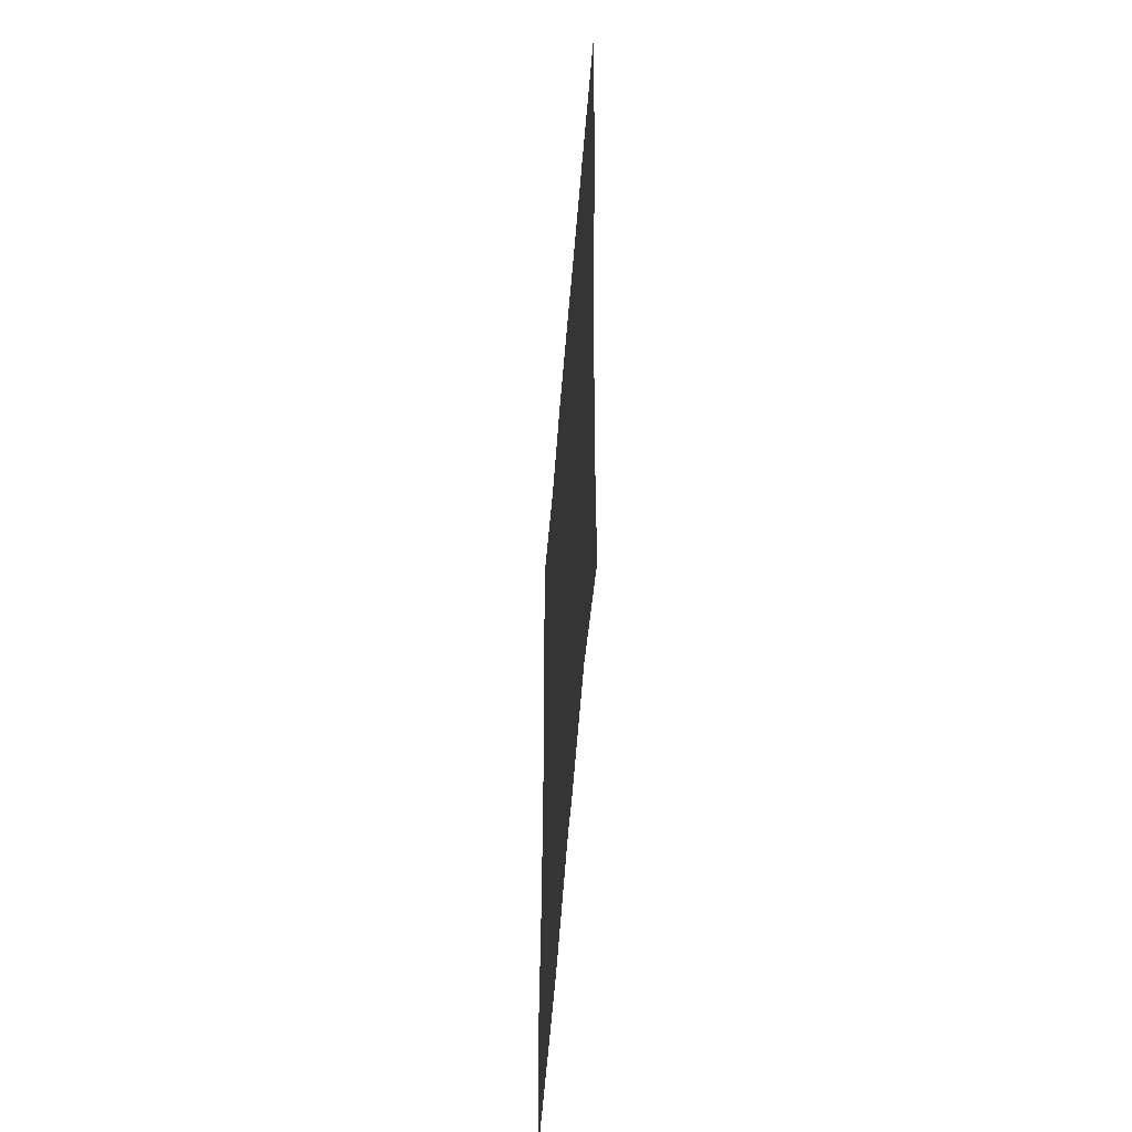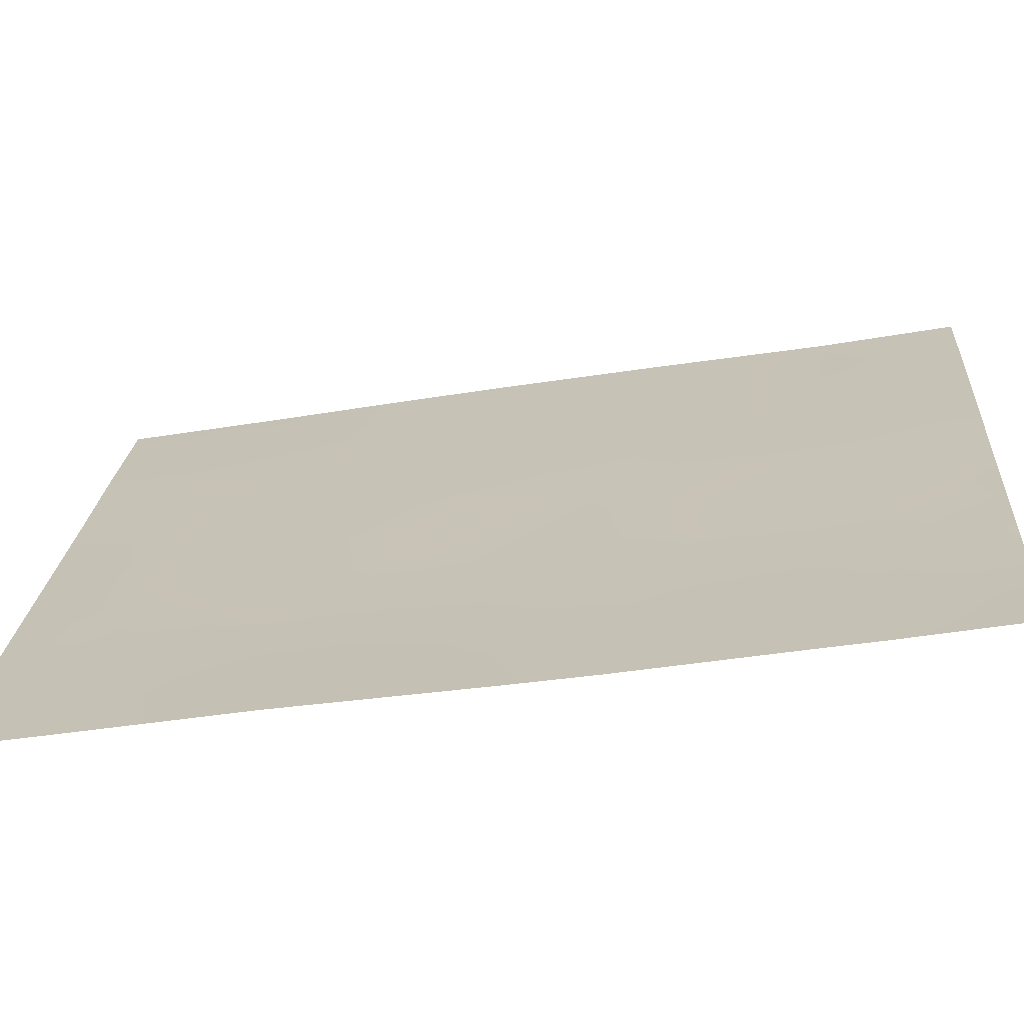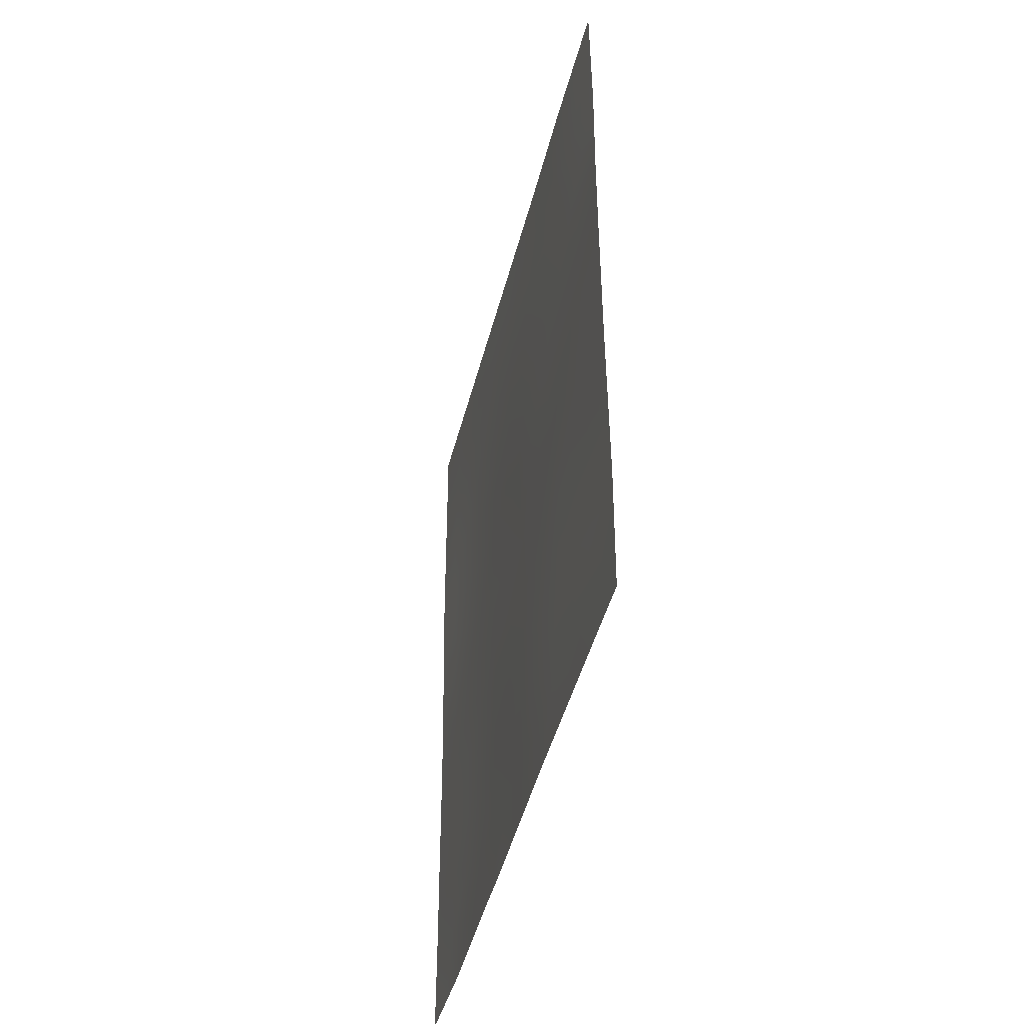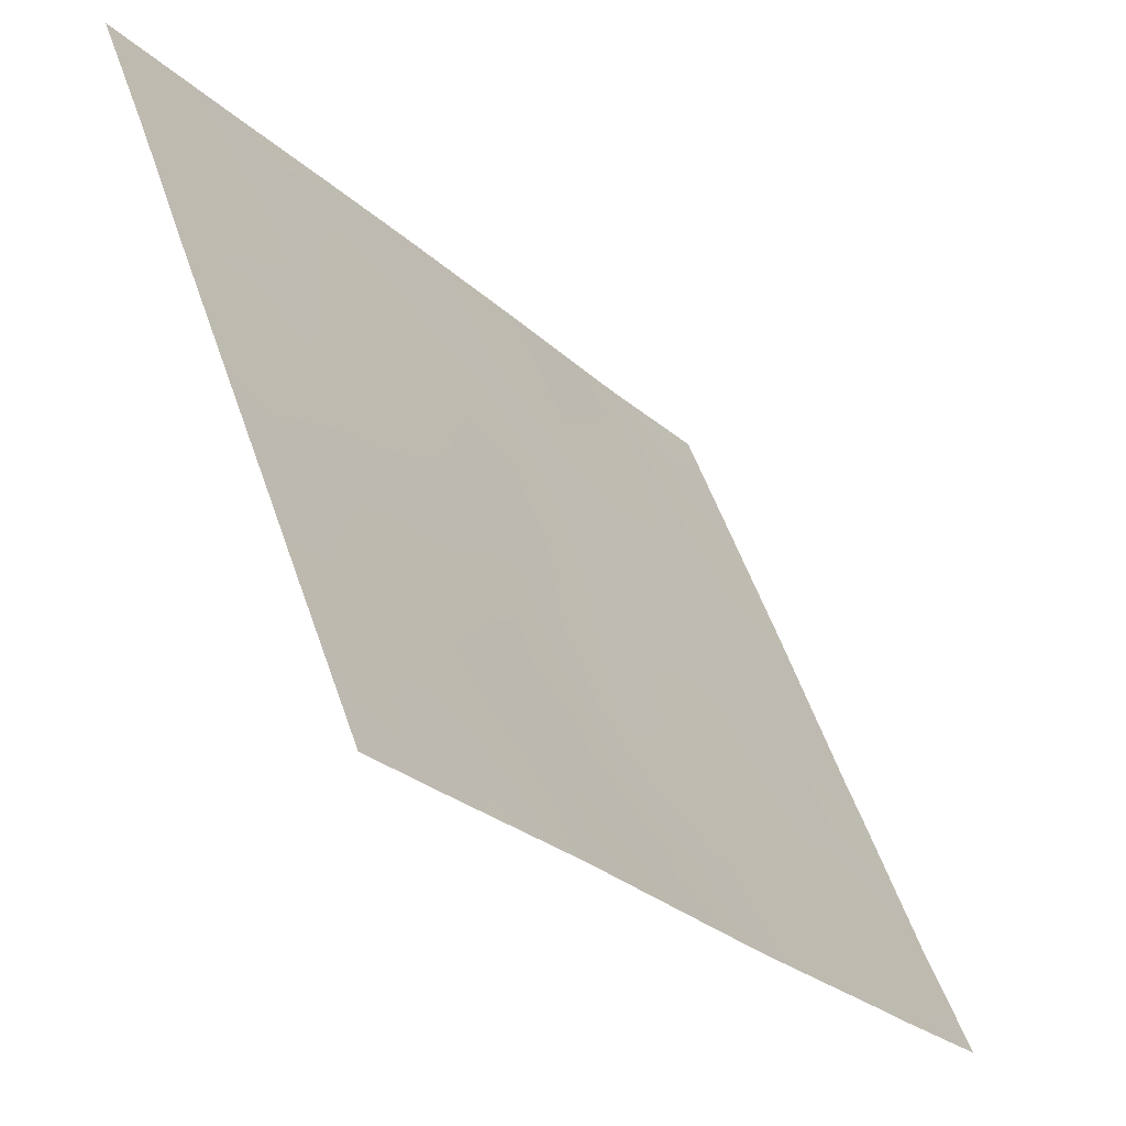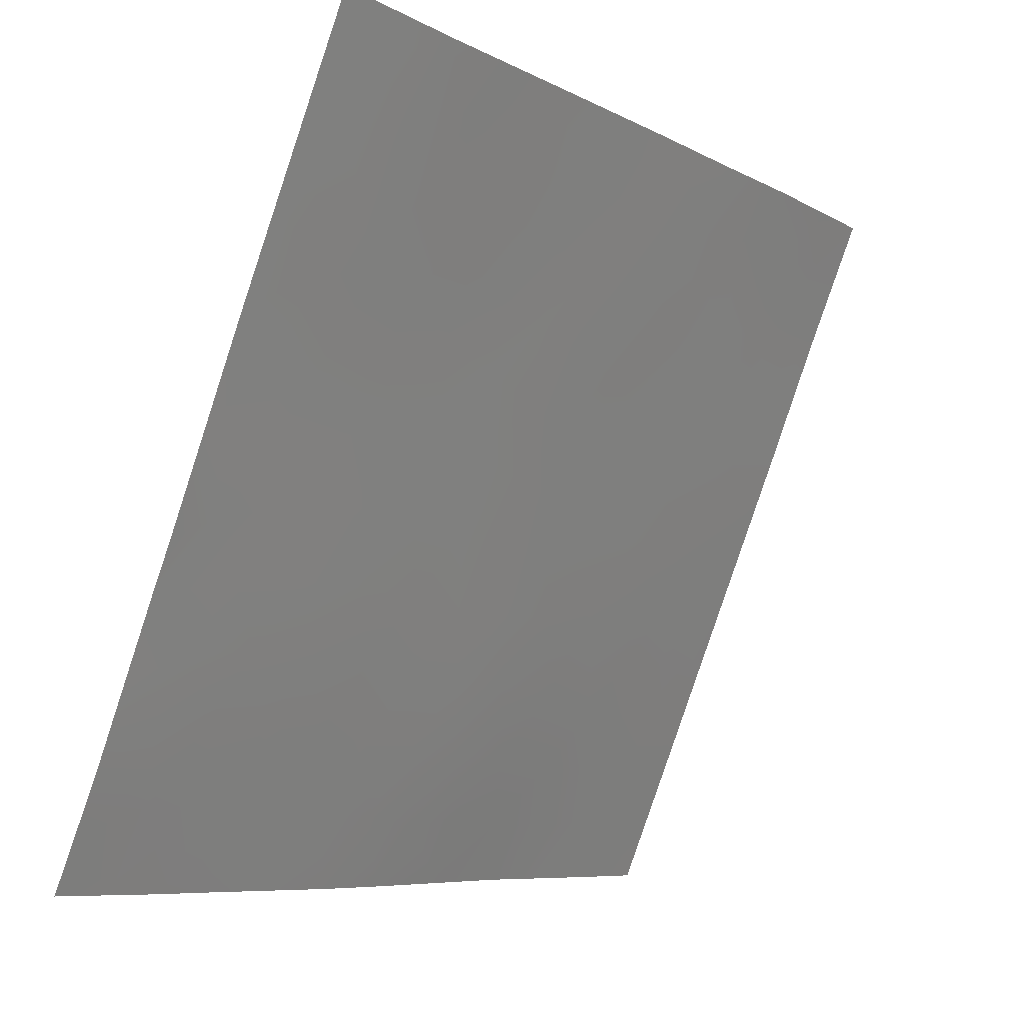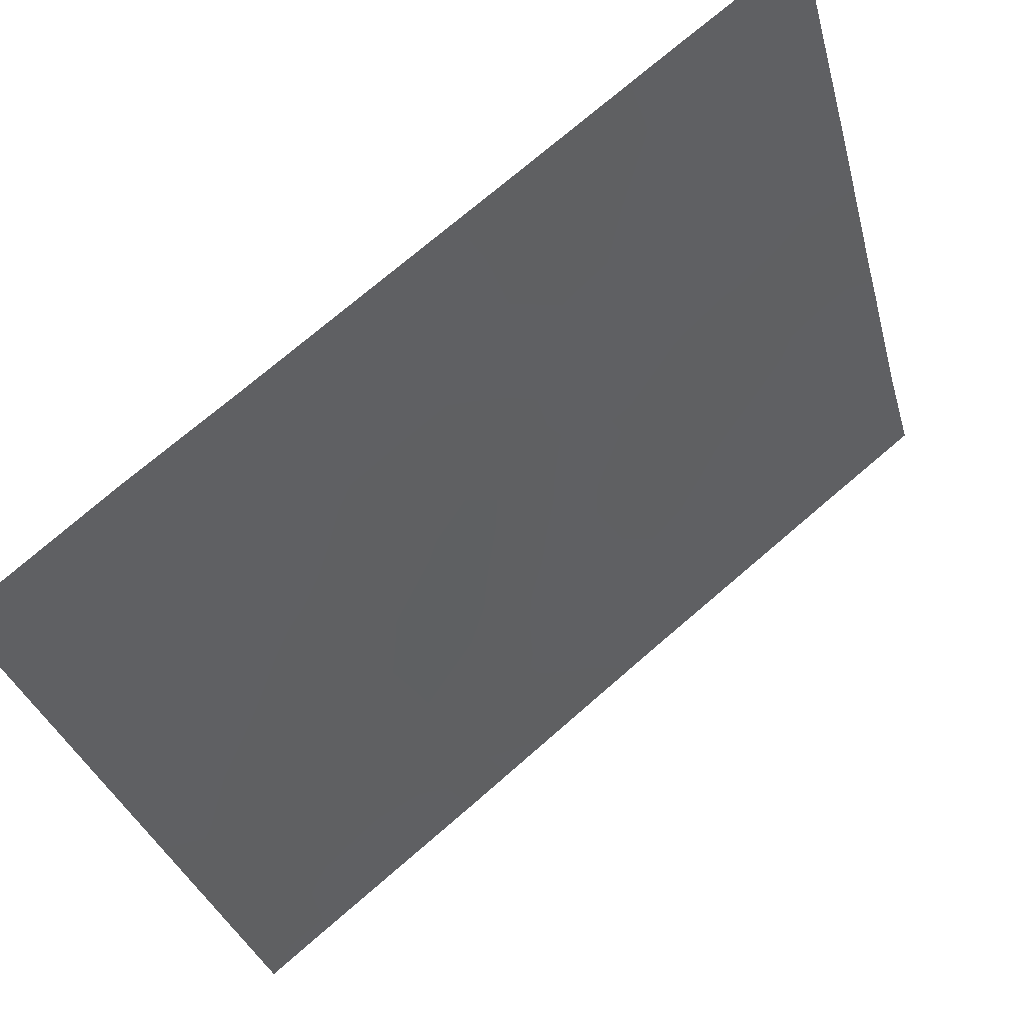
<metadata>
{"format":"obj","ext":"obj","renderer":"f3d","projection":"perspective","resolution":1024,"background":"white","views":[{"elev":-50.1,"azim":18.3,"up":"+Z"},{"elev":-46.3,"azim":100.4,"up":"+Y"},{"elev":-44.4,"azim":-171.3,"up":"+Z"},{"elev":-24.9,"azim":34.3,"up":"+Y"},{"elev":-7.8,"azim":-146.3,"up":"+Y"},{"elev":74.7,"azim":49.5,"up":"+Y"}]}
</metadata>
<code>
v 103.9 84.13 -41.28
v 106.8 77.11 -45.32
v 103 86.51 -41.79
v 103.7 84.62 -43.05
v 104.9 81.64 -46.02
v 106.8 77.11 -47.69
v 106.4 78.03 -45.94
v 103.6 84.97 -46.84
v 105.6 80.22 -39.08
v 105.7 79.96 -38
v 105.7 79.82 -47
v 102.9 86.51 -40.2
v 103.3 85.6 -39.7
v 103.6 84.88 -44.91
v 104.3 83.11 -44.47
v 106.8 77.18 -41.6
v 106.2 78.69 -40.2
v 106.8 77.1 -48.3
v 106.8 77.11 -50
v 106.2 78.39 -50
v 104.3 83.2 -50
v 105.2 80.84 -50
v 105.7 79.68 -42.98
v 104.7 82.31 -38
v 103 86.49 -38
v 103.7 84.83 -38
v 106 79.13 -38
v 106.6 77.65 -38
v 106.8 77.19 -39.12
v 106.8 77.2 -38
v 103 86.49 -45.68
v 106.8 77.13 -44.24
v 105 81.38 -48.22
v 103 86.51 -43.45
v 105 81.34 -43.93
v 105.5 80.29 -50
v 104.3 83.26 -38
v 102.9 86.47 -48.11
v 103 86.48 -50
v 103.3 85.58 -50
v 105 81.55 -42.05
v 104.3 83.13 -47.53
v 104.2 83.61 -39.2
v 105.6 80.14 -41
v 106.5 77.89 -43.91
v 105.7 79.7 -44.99
v 106.4 78.08 -47.96
v 104.8 81.97 -39.91
v 106.1 78.79 -42.44
v 106.8 77.11 -46.5
v 106 78.95 -46.46
v 106 78.99 -47.47
v 106.4 78.05 -46.98
v 103 86.51 -41
v 103.3 85.79 -40.74
v 106.8 77.18 -40.36
v 106.5 77.99 -39.7
v 106.5 77.91 -40.86
v 106.8 77.1 -49.15
v 106.5 77.75 -50
v 103.9 84.16 -45.61
v 104.3 83.29 -45.39
v 104 84.01 -44.67
v 104.5 82.62 -46
v 104.6 82.38 -45.19
v 104.8 82.02 -50
v 105.1 81.19 -49.27
v 104.7 82.13 -48.85
v 105.2 81.14 -38
v 105.3 80.86 -38.63
v 103.2 85.88 -38.75
v 103 86.5 -39.1
v 105.8 79.56 -38.74
v 106.3 78.39 -38
v 106.4 78.19 -38.64
v 103.7 84.76 -43.96
v 104 83.84 -43.76
v 103.3 85.74 -46.32
v 103.6 84.98 -45.89
v 103.3 85.71 -45.26
v 106.4 78.01 -44.93
v 103 86.5 -44.56
v 103.3 85.66 -44.22
v 105.8 79.34 -50
v 106 78.97 -49.35
v 105.7 79.71 -49.2
v 103.5 85.12 -38.79
v 103.8 84.56 -39.55
v 103.9 84.2 -38.59
v 103.2 85.97 -49.11
v 103.5 85.22 -49.24
v 103.3 85.51 -48.37
v 103 86.47 -49.05
v 106.1 78.85 -39.13
v 104.4 82.97 -39.95
v 104 83.88 -40.27
v 104.3 83.17 -40.97
v 104.2 83.42 -46.45
v 104.6 82.39 -46.85
v 103.6 84.85 -47.77
v 103.3 85.7 -47.39
v 105.3 80.79 -41.52
v 105.4 80.61 -42.5
v 105.8 79.65 -41.78
v 104.7 82.21 -44.25
v 104.8 82.07 -43.45
v 104.4 82.91 -43.58
v 103 86.48 -46.9
v 103 86.51 -42.62
v 103.3 85.59 -43.26
v 103.4 85.48 -42.33
v 105.3 80.66 -46.52
v 105.7 79.77 -45.98
v 105.3 80.61 -45.48
v 106 78.9 -45.48
v 104.6 82.47 -42.64
v 105 81.42 -43
v 106.4 78.07 -49.01
v 105.2 81.04 -39.49
v 105.2 81 -40.52
v 105.6 80.21 -40.08
v 106.8 77.15 -42.92
v 106.5 77.91 -42.04
v 106.4 77.99 -43.14
v 104.1 83.61 -42.87
v 104.7 82.23 -47.85
v 105 81.49 -47.16
v 104.6 82.41 -41.57
v 104.3 83.34 -41.95
v 105.3 80.63 -47.6
v 106.2 78.66 -41.3
v 105.9 79.42 -40.65
v 104.6 82.66 -38.95
v 105 81.44 -44.91
v 104.1 83.76 -49.11
v 104.4 82.87 -49.24
v 104 83.93 -48.13
v 105.7 79.82 -48.11
v 103.8 84.32 -46.42
v 104 84.04 -38
v 103.8 84.39 -50
v 103.6 84.87 -40.57
v 105.9 79.49 -39.63
v 105.7 79.67 -43.99
v 106.1 78.86 -44.51
v 105.4 80.52 -44.47
v 105.4 80.53 -43.48
v 106 79 -48.48
v 104.9 81.71 -41.04
v 103.9 84.09 -47.2
v 103.8 84.38 -42.19
v 106.1 78.8 -43.52
v 103.3 85.66 -38
v 103.3 85.71 -41.5
v 104.6 82.45 -40.69
v 104.9 81.71 -38.8
v 104.4 83 -48.44
v 105.4 80.52 -48.76
v 103.7 84.65 -48.79
v 103.6 84.98 -41.55
f 50 7 53
f 51 52 53
f 54 3 154
f 56 57 58
f 59 118 60
f 61 62 63
f 64 65 62
f 66 67 68
f 69 24 156
f 25 72 71
f 10 9 73
f 27 75 74
f 30 28 29
f 76 63 77
f 2 32 81
f 78 79 80
f 82 80 83
f 87 88 89
f 90 91 92
f 90 38 93
f 75 94 57
f 95 96 97
f 98 99 64
f 100 101 92
f 102 103 104
f 105 106 107
f 108 101 78
f 109 110 111
f 83 76 110
f 112 113 114
f 113 51 115
f 116 106 117
f 119 120 121
f 122 123 124
f 77 107 125
f 99 126 127
f 127 130 112
f 104 131 132
f 133 43 95
f 105 65 134
f 135 136 157
f 158 138 130
f 67 36 158
f 139 61 79
f 42 157 126
f 48 156 133
f 96 88 142
f 156 119 70
f 94 73 143
f 121 132 143
f 152 144 145
f 146 144 147
f 114 146 134
f 115 81 145
f 118 148 85
f 148 52 138
f 102 120 149
f 103 117 147
f 100 137 150
f 139 150 98
f 151 125 129
f 123 58 131
f 124 49 152
f 87 153 71
f 160 142 55
f 154 111 160
f 97 128 155
f 6 50 53
f 50 2 7
f 7 51 53
f 51 11 52
f 53 52 47
f 12 55 13
f 55 12 54
f 16 56 58
f 56 29 57
f 58 57 17
f 19 59 60
f 59 18 118
f 60 118 20
f 14 61 63
f 61 98 62
f 63 62 15
f 98 64 62
f 64 5 65
f 62 65 15
f 21 66 136
f 66 22 67
f 68 67 33
f 10 69 70
f 12 13 72
f 71 72 13
f 10 73 27
f 29 28 75
f 74 75 28
f 4 76 77
f 76 14 63
f 77 63 15
f 81 32 45
f 31 78 80
f 78 8 79
f 80 79 14
f 2 81 7
f 34 82 83
f 82 31 80
f 83 80 14
f 36 84 86
f 84 20 85
f 26 87 89
f 87 13 88
f 89 88 43
f 38 90 92
f 90 40 91
f 92 91 159
f 40 90 39
f 93 39 90
f 29 75 57
f 75 27 94
f 57 94 17
f 48 95 155
f 95 43 96
f 98 42 99
f 64 99 5
f 159 100 92
f 100 8 101
f 92 101 38
f 44 102 104
f 102 41 103
f 104 103 23
f 15 105 107
f 105 35 106
f 107 106 116
f 31 108 78
f 108 38 101
f 78 101 8
f 3 109 111
f 109 34 110
f 111 110 4
f 34 83 110
f 83 14 76
f 110 76 4
f 5 112 114
f 112 11 113
f 114 113 46
f 46 113 115
f 113 11 51
f 115 51 7
f 41 116 117
f 117 106 35
f 9 119 121
f 119 48 120
f 121 120 44
f 32 122 45
f 122 16 123
f 124 123 49
f 4 77 125
f 77 15 107
f 125 107 116
f 5 99 127
f 99 42 126
f 127 126 33
f 41 128 116
f 128 97 129
f 116 128 129
f 5 127 112
f 127 33 130
f 112 130 11
f 44 104 132
f 104 49 131
f 132 131 17
f 48 133 95
f 133 37 43
f 35 105 134
f 105 15 65
f 134 65 5
f 159 135 137
f 135 21 136
f 53 47 6
f 33 158 130
f 158 86 138
f 130 138 11
f 33 67 158
f 67 22 36
f 8 139 79
f 139 98 61
f 79 61 14
f 126 68 33
f 26 89 140
f 91 40 141
f 135 141 21
f 24 133 156
f 133 24 37
f 1 96 142
f 96 43 88
f 142 88 13
f 69 156 70
f 156 48 119
f 70 119 9
f 17 94 143
f 94 27 73
f 143 73 9
f 9 121 143
f 121 44 132
f 143 132 17
f 45 152 145
f 152 23 144
f 145 144 46
f 35 146 147
f 146 46 144
f 147 144 23
f 5 114 134
f 114 46 146
f 134 146 35
f 46 115 145
f 115 7 81
f 145 81 45
f 20 118 85
f 118 47 148
f 85 148 86
f 18 6 47
f 86 148 138
f 148 47 52
f 138 52 11
f 41 102 149
f 102 44 120
f 149 120 48
f 23 103 147
f 103 41 117
f 147 117 35
f 8 100 150
f 100 159 137
f 150 137 42
f 139 8 150
f 98 150 42
f 1 151 129
f 151 4 125
f 129 125 116
f 49 123 131
f 123 16 58
f 131 58 17
f 23 49 104
f 152 45 124
f 152 49 23
f 13 87 71
f 87 26 153
f 71 153 25
f 1 142 160
f 142 13 55
f 151 111 4
f 97 96 1
f 149 128 41
f 97 1 129
f 155 128 149
f 136 66 68
f 70 9 10
f 155 95 97
f 118 18 47
f 48 155 149
f 135 157 137
f 157 68 126
f 137 157 42
f 68 157 136
f 89 43 37
f 159 141 135
f 86 84 85
f 158 36 86
f 140 89 37
f 159 91 141
f 154 55 54
f 154 3 111
f 160 111 151
f 154 160 55
f 1 160 151
f 45 122 124

</code>
